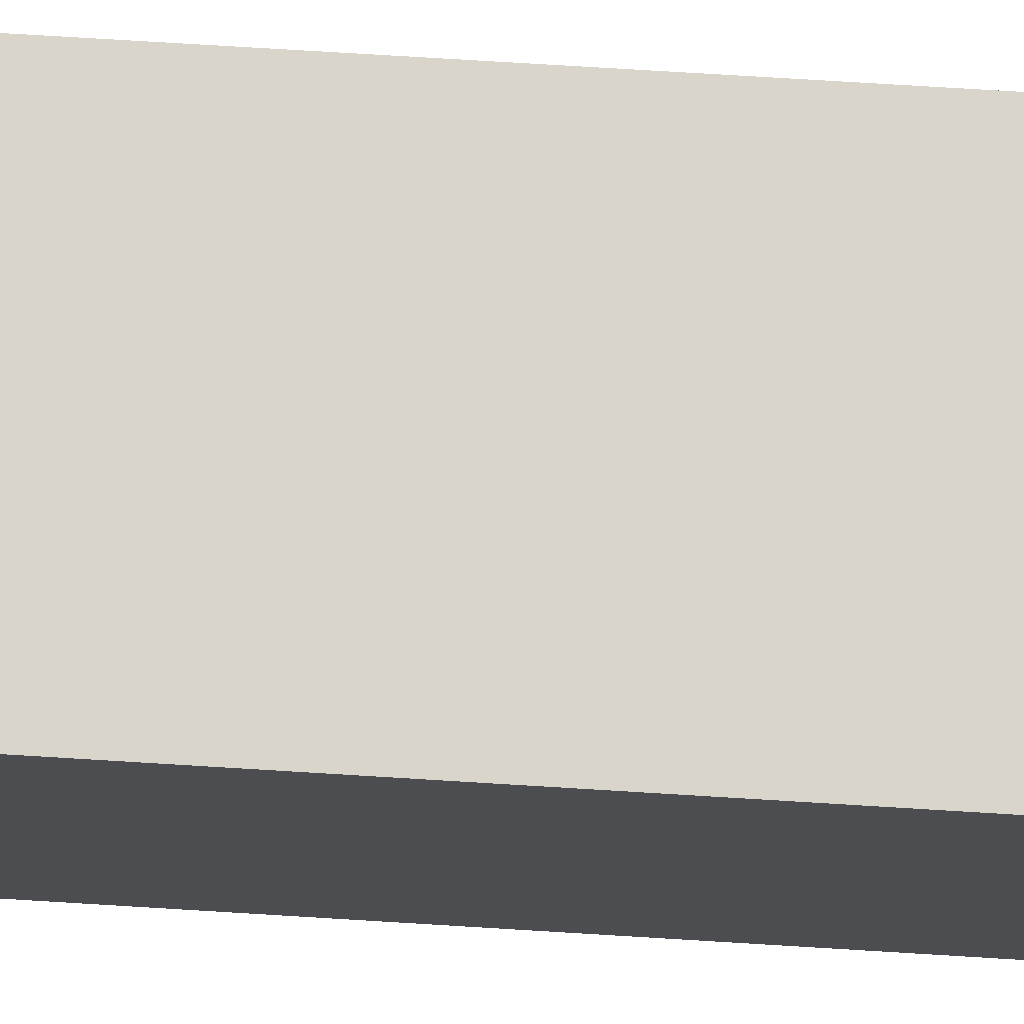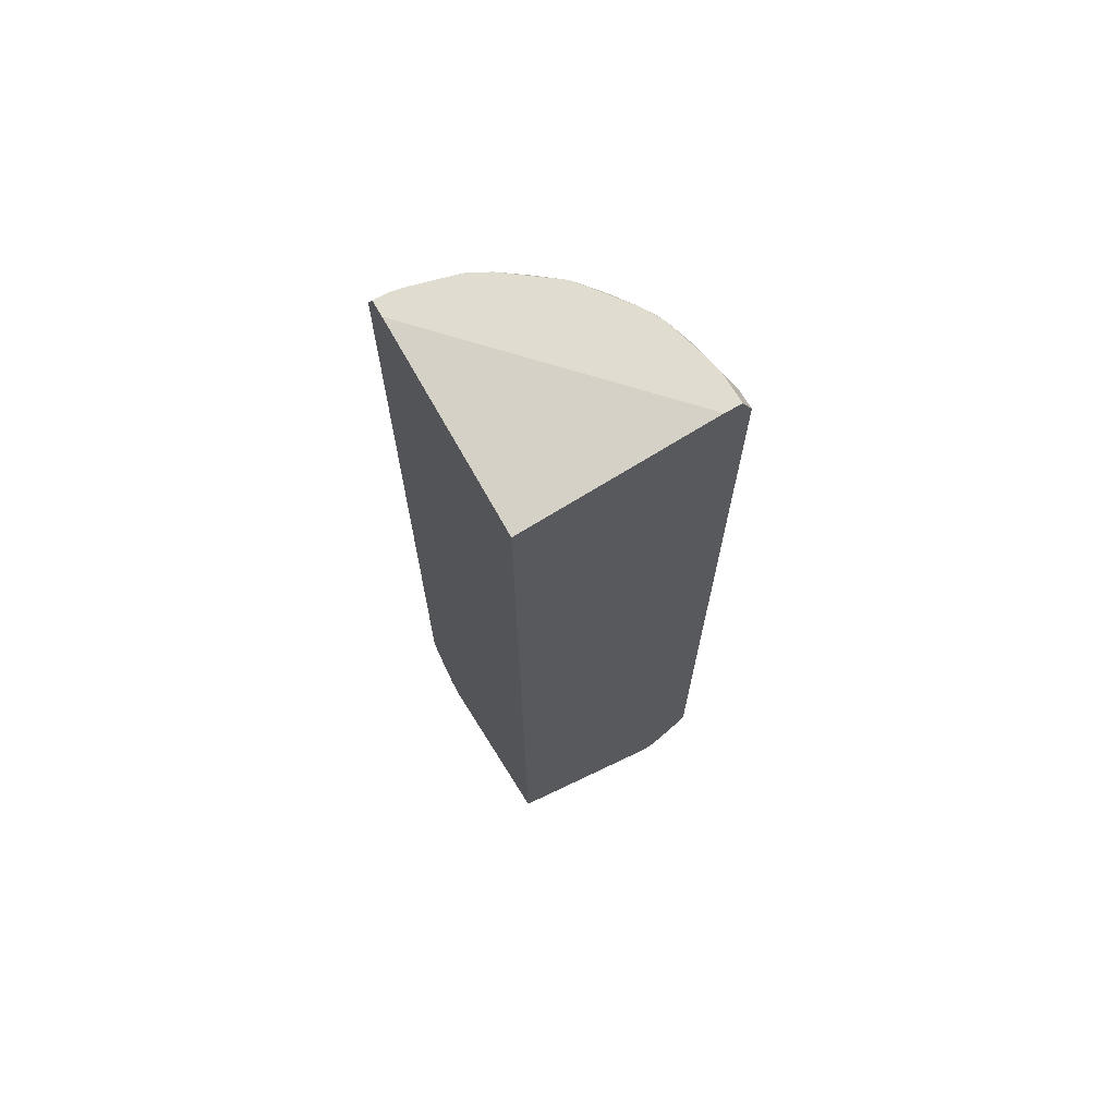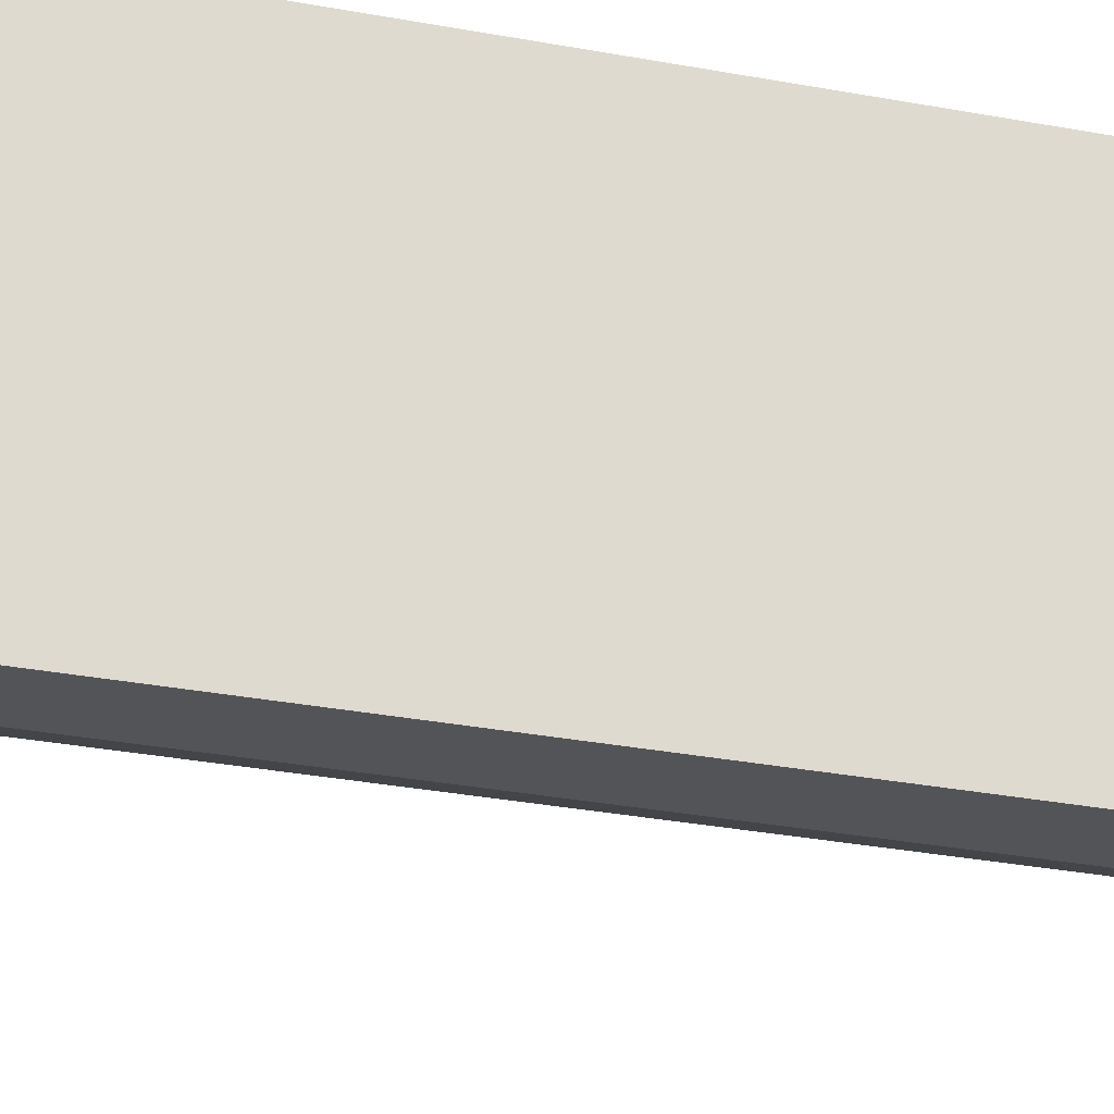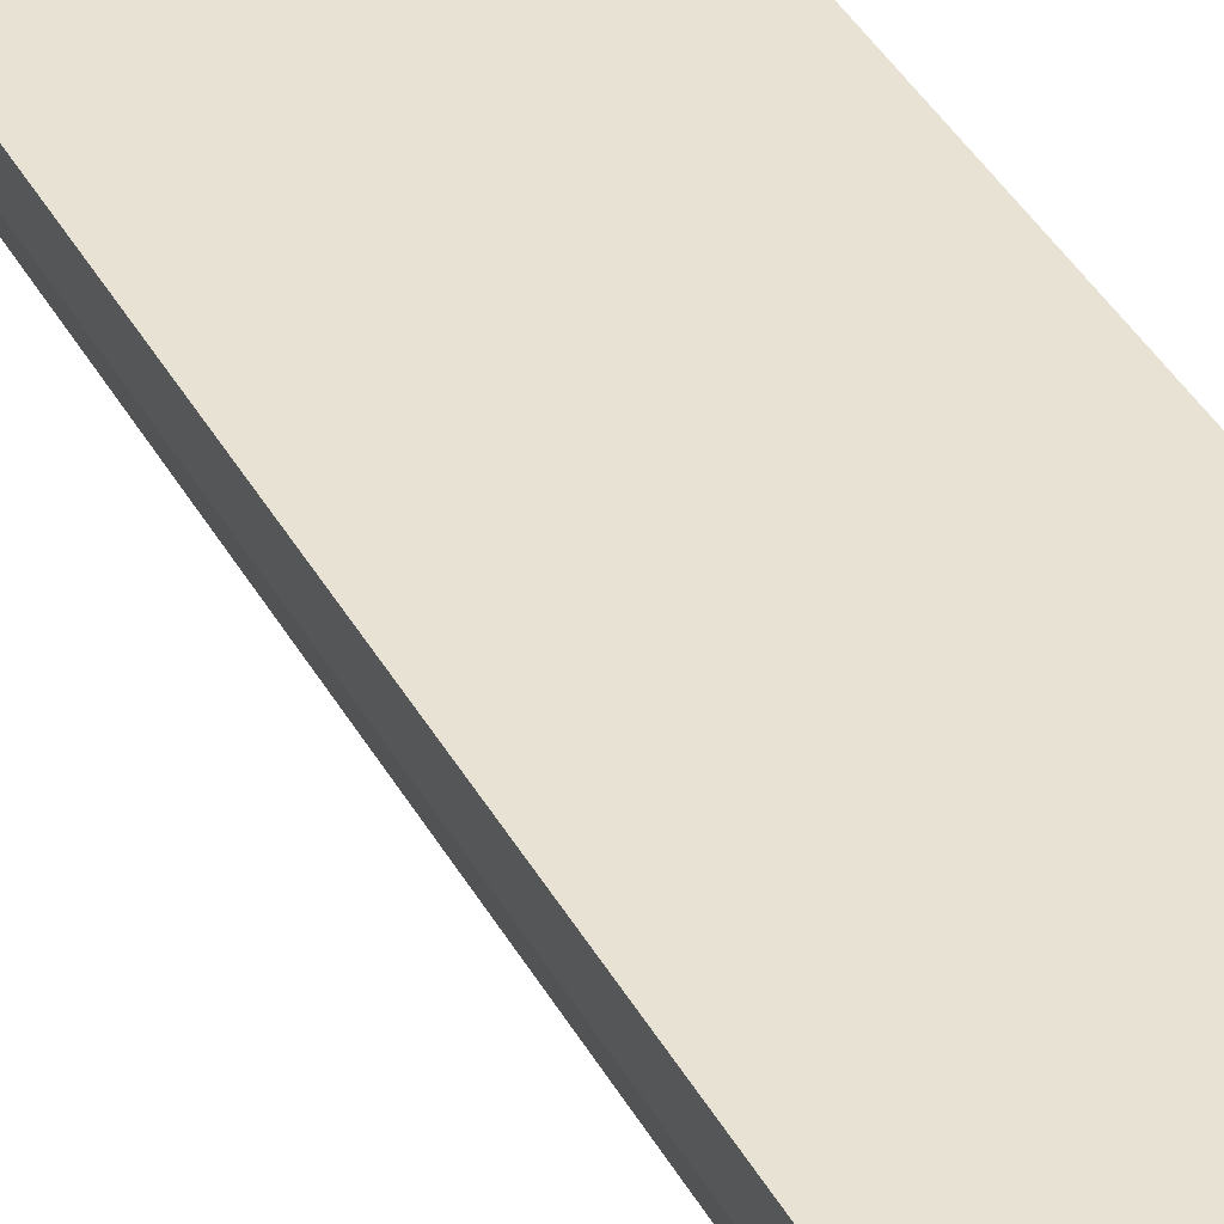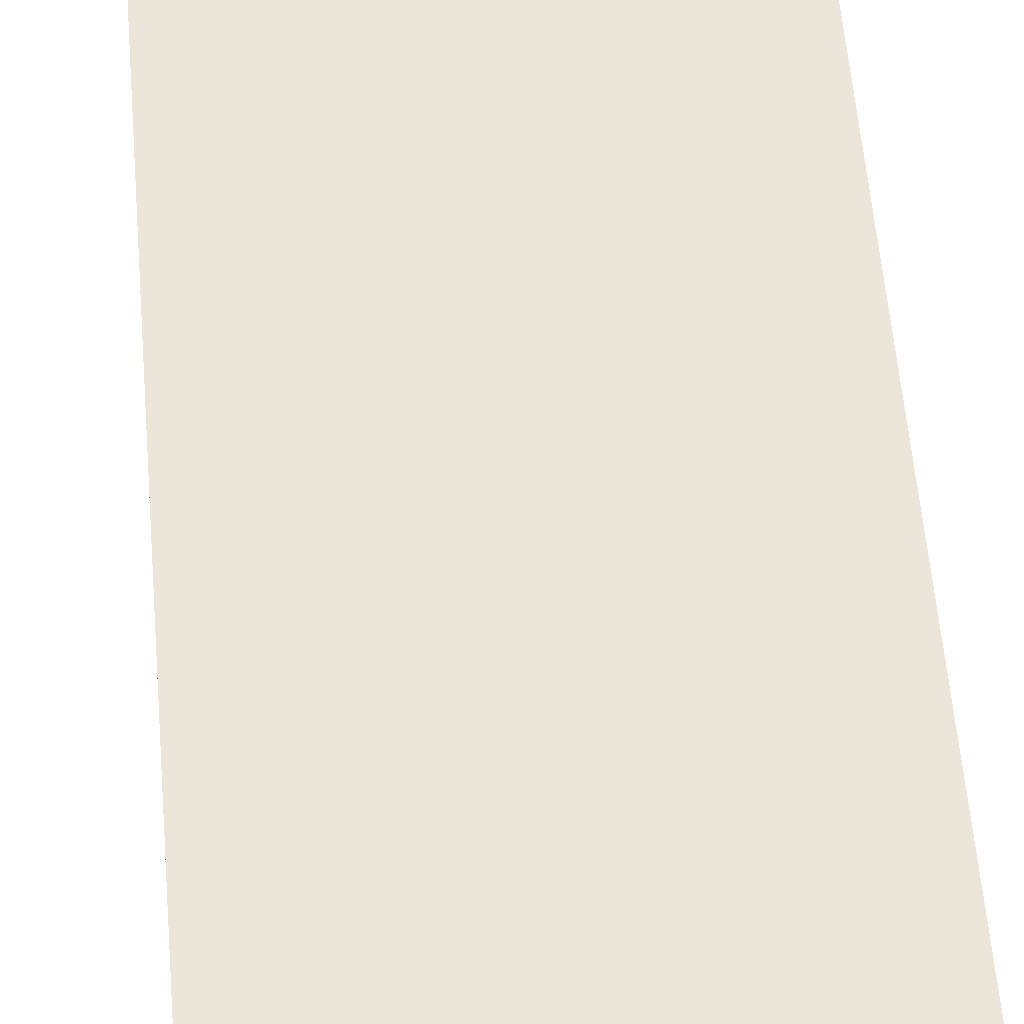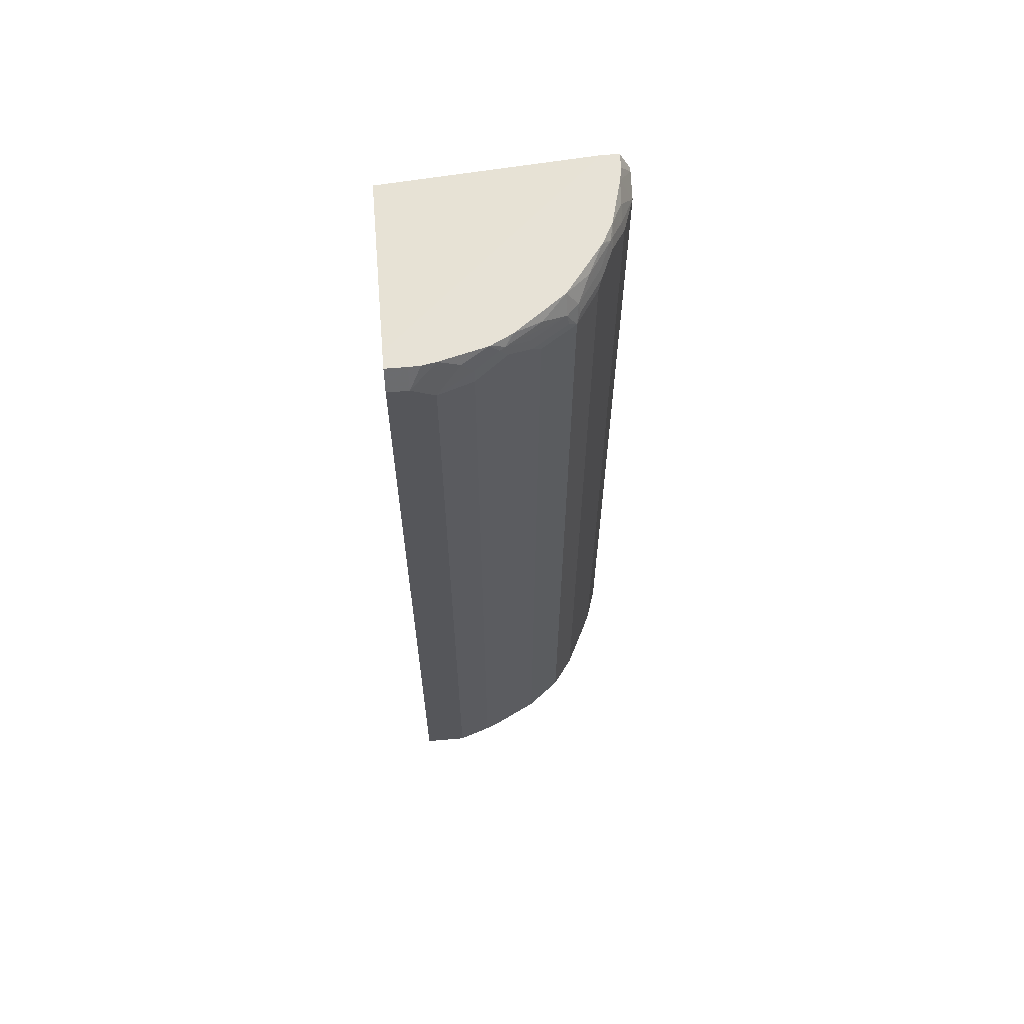
<metadata>
{"format":"obj","ext":"obj","renderer":"f3d","projection":"perspective","resolution":1024,"background":"white","views":[{"elev":74.3,"azim":93.5,"up":"+Z"},{"elev":69.5,"azim":60.0,"up":"+Y"},{"elev":-23.6,"azim":70.9,"up":"+Z"},{"elev":40.9,"azim":-27.0,"up":"+Z"},{"elev":47.8,"azim":175.8,"up":"+Z"},{"elev":63.3,"azim":175.1,"up":"+Y"}]}
</metadata>
<code>
v -0.4172 -0.8144 -0.07949
v -0.3973 -0.8144 -0.1391
v -0.4006 -0.8376 -0.0828
v -0.4039 -0.8408 -0.06623
v -0.4172 -0.8144 -0.03233
v -0.4172 0.7349 -0.07949
v -0.384 -0.8209 -0.1656
v -0.3642 -0.8408 -0.1854
v -0.3807 -0.8376 -0.1424
v -0.3973 0.7349 -0.1391
v -0.384 -0.8408 -0.1258
v -0.3311 -0.9071 -0.09271
v -0.3463 -0.9024 -0.03233
v -0.4039 -0.8408 -0.03233
v -0.4172 0.7548 -0.03233
v -0.4172 0.7548 -0.03975
v -0.3934 0.7923 -0.08371
v -0.3923 0.7771 -0.1192
v -0.3923 0.7573 -0.1391
v -0.3576 -0.8144 -0.2185
v -0.3443 -0.8209 -0.245
v -0.3476 -0.8441 -0.2086
v -0.3046 -0.9004 -0.1854
v -0.3079 -0.9038 -0.1689
v -0.3112 -0.9071 -0.1523
v -0.3725 0.7771 -0.1788
v -0.3708 0.7614 -0.192
v -0.3178 -0.9138 -0.09934
v -0.3178 -0.9138 -0.03233
v -0.4147 0.7598 -0.03233
v -0.3984 0.7923 -0.03975
v -0.3978 0.7923 -0.0596
v -0.3725 0.7923 -0.1637
v -0.3576 0.7349 -0.2185
v -0.3046 -0.8011 -0.3046
v -0.3079 -0.8243 -0.288
v -0.3079 -0.8441 -0.2681
v -0.3443 0.7284 -0.245
v -0.2681 -0.9038 -0.2284
v -0.2946 -0.9104 -0.1755
v -0.2979 -0.9138 -0.1589
v -0.3675 0.7796 -0.1887
v -0.3476 0.7598 -0.2284
v -0.3509 0.7416 -0.2318
v -0.003458 -0.9138 -0.3178
v -0.003458 -0.8144 -0.03233
v -0.3984 0.7923 -0.03233
v -0.3545 0.7923 -0.1987
v -0.245 -0.8209 -0.3443
v -0.288 -0.8243 -0.3079
v -0.3046 0.7284 -0.3046
v -0.288 -0.8441 -0.288
v -0.2483 -0.9038 -0.2483
v -0.2384 -0.9138 -0.2383
v -0.3521 0.7923 -0.2027
v -0.3277 0.7796 -0.2483
v -0.3079 0.7598 -0.288
v -0.3112 0.7416 -0.2913
v -0.09935 -0.9138 -0.3178
v -0.003458 -0.913 -0.337
v -0.003458 0.7548 -0.03233
v -0.3686 0.7923 -0.03233
v -0.2317 -0.8077 -0.3509
v -0.1656 -0.8209 -0.3841
v -0.1854 -0.8408 -0.3642
v -0.2086 -0.8441 -0.3476
v -0.2681 -0.8441 -0.3079
v -0.245 0.7284 -0.3443
v -0.288 0.7598 -0.3079
v -0.2913 0.7416 -0.3112
v -0.2284 -0.9038 -0.2681
v -0.1755 -0.9104 -0.2947
v -0.1589 -0.9138 -0.2979
v -0.288 0.7923 -0.288
v -0.1523 -0.9071 -0.3112
v -0.09271 -0.9071 -0.3311
v -0.02982 -0.9038 -0.3476
v -0.003458 -0.9103 -0.3411
v -0.003458 0.7923 -0.3686
v -0.2317 0.7416 -0.3509
v -0.1391 -0.8144 -0.3973
v -0.1424 -0.8376 -0.3807
v -0.1656 0.7284 -0.3841
v -0.1258 -0.8408 -0.3841
v -0.1854 -0.9004 -0.3046
v -0.2483 0.7796 -0.3277
v -0.1887 0.7796 -0.3675
v -0.2284 0.7598 -0.3476
v -0.2086 0.7923 -0.3476
v -0.06623 -0.8408 -0.4039
v -0.003458 -0.9051 -0.3489
v -0.003458 0.7923 -0.3984
v -0.192 0.7614 -0.3708
v -0.1788 0.7548 -0.3774
v -0.07947 -0.8144 -0.4172
v -0.1391 0.7349 -0.3973
v -0.08279 -0.8376 -0.4006
v -0.2027 0.7923 -0.3521
v -0.1987 0.7923 -0.3545
v -0.1637 0.7923 -0.3724
v -0.1788 0.7771 -0.3724
v -0.07287 -0.8276 -0.4105
v -0.003458 -0.8408 -0.4039
v -0.003458 0.7658 -0.4117
v -0.03974 0.7923 -0.3984
v -0.003458 -0.8144 -0.4172
v -0.07947 0.7349 -0.4172
v -0.1391 0.7573 -0.3923
v -0.08368 0.7923 -0.3934
v -0.1192 0.7771 -0.3923
v -0.003458 0.7548 -0.4172
v -0.03974 0.7548 -0.4172
v -0.05963 0.7923 -0.3978
v -0.05963 0.7573 -0.4122
f 53 71 54
f 52 71 53
f 54 72 73
f 54 71 72
f 55 74 56
f 56 74 57
f 57 74 69
f 59 73 75
f 59 75 76
f 59 76 60
f 60 76 77
f 64 82 65
f 61 79 62
f 63 80 83
f 63 83 64
f 64 81 82
f 64 83 96
f 64 96 81
f 65 82 84
f 65 84 75
f 65 75 85
f 66 85 67
f 67 85 71
f 60 77 78
f 52 67 71
f 45 61 46
f 51 70 80
f 42 56 57
f 42 57 43
f 69 74 86
f 43 57 58
f 43 58 44
f 45 59 60
f 45 60 78
f 45 78 91
f 45 91 103
f 45 103 106
f 45 106 111
f 45 111 104
f 45 104 92
f 45 92 79
f 45 79 61
f 49 63 64
f 49 64 65
f 49 65 66
f 49 66 67
f 49 67 50
f 49 68 80
f 49 80 63
f 51 58 57
f 51 57 69
f 51 69 70
f 51 80 68
f 69 86 87
f 87 100 101
f 69 88 80
f 90 106 103
f 90 103 91
f 92 104 105
f 93 101 94
f 94 101 108
f 94 108 96
f 95 102 97
f 95 107 112
f 95 112 111
f 95 111 106
f 96 108 107
f 90 95 106
f 100 109 110
f 100 108 101
f 104 111 112
f 104 112 105
f 105 112 113
f 107 108 110
f 107 110 109
f 107 109 114
f 107 114 112
f 109 113 112
f 42 55 56
f 109 112 114
f 100 110 108
f 90 102 95
f 90 97 102
f 87 101 93
f 69 80 70
f 71 85 72
f 72 75 73
f 72 85 75
f 74 89 86
f 75 84 90
f 75 90 76
f 76 90 77
f 77 91 78
f 77 90 91
f 80 88 87
f 80 87 93
f 80 93 94
f 80 94 83
f 81 95 82
f 81 96 107
f 81 107 95
f 82 97 90
f 82 90 84
f 82 95 97
f 83 94 96
f 86 89 98
f 86 98 87
f 87 98 99
f 87 99 100
f 69 87 88
f 42 48 55
f 65 85 66
f 39 54 40
f 5 30 15
f 6 16 17
f 6 17 18
f 6 18 19
f 6 19 10
f 7 20 21
f 7 21 8
f 8 22 23
f 8 23 24
f 8 24 25
f 8 25 12
f 5 47 30
f 8 12 11
f 10 19 26
f 10 26 27
f 12 25 41
f 12 41 28
f 12 28 13
f 13 28 29
f 15 30 16
f 16 30 31
f 16 31 32
f 16 32 17
f 17 32 31
f 8 21 22
f 5 62 47
f 5 61 62
f 5 46 61
f 40 54 41
f 1 2 9
f 1 9 3
f 1 3 4
f 1 4 14
f 1 14 5
f 1 5 15
f 1 15 16
f 1 16 6
f 1 6 10
f 1 10 2
f 2 8 9
f 2 10 27
f 2 27 34
f 2 34 20
f 2 20 7
f 3 9 8
f 3 8 11
f 3 11 4
f 4 11 12
f 4 12 13
f 4 13 14
f 5 14 13
f 5 13 29
f 5 29 46
f 17 31 47
f 17 47 62
f 2 7 8
f 17 79 92
f 27 42 43
f 27 43 44
f 27 44 38
f 27 38 34
f 28 41 54
f 28 54 73
f 28 73 59
f 28 59 45
f 28 45 29
f 29 45 46
f 30 47 31
f 26 42 27
f 33 48 42
f 35 50 36
f 35 51 68
f 35 68 49
f 36 50 67
f 36 52 37
f 37 52 53
f 37 53 39
f 38 44 58
f 38 58 51
f 17 62 79
f 39 53 54
f 35 49 50
f 26 33 42
f 36 67 52
f 24 40 41
f 17 105 113
f 24 41 25
f 17 92 105
f 17 113 109
f 17 109 100
f 17 99 98
f 17 98 89
f 17 89 74
f 17 74 55
f 17 55 48
f 17 48 33
f 17 33 18
f 17 100 99
f 19 33 26
f 18 33 19
f 22 37 23
f 23 39 40
f 21 38 51
f 21 37 22
f 21 51 35
f 21 36 37
f 21 35 36
f 20 38 21
f 20 34 38
f 23 37 39
f 23 40 24

</code>
